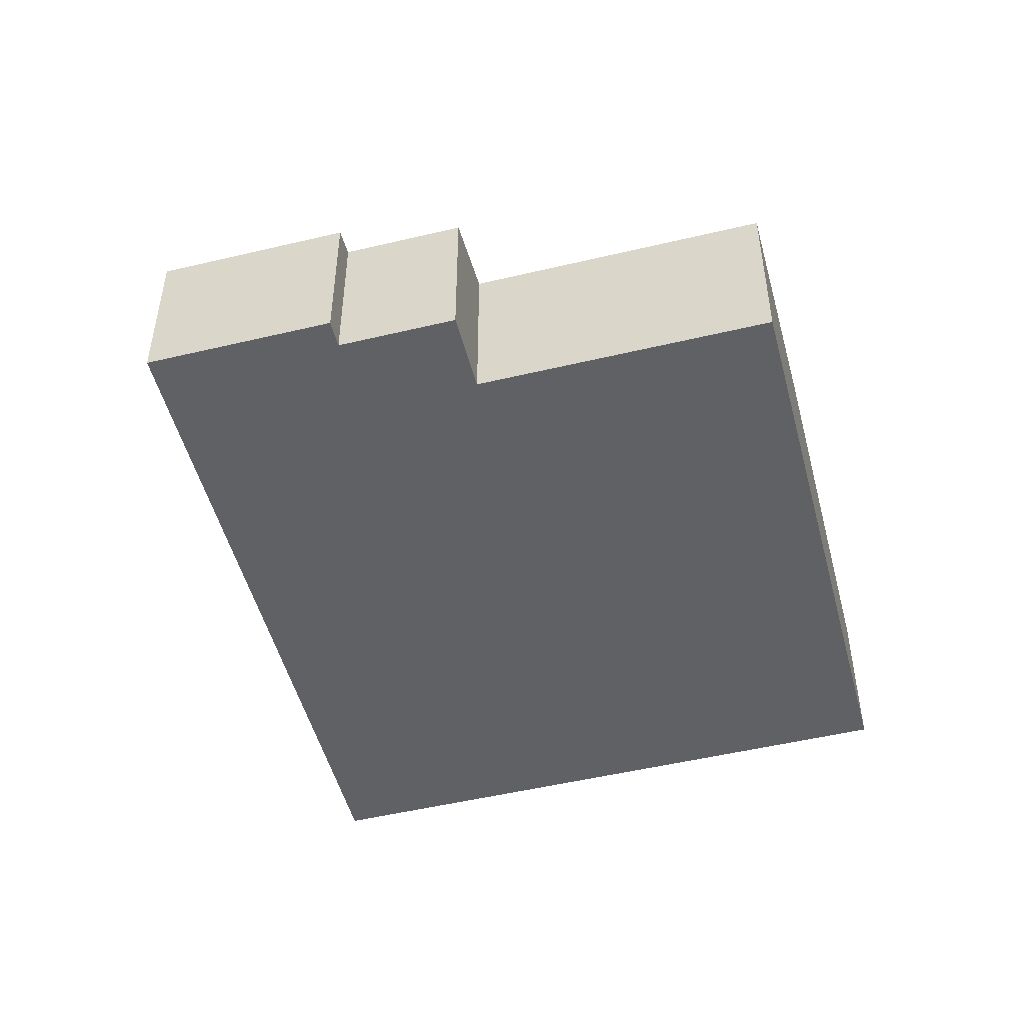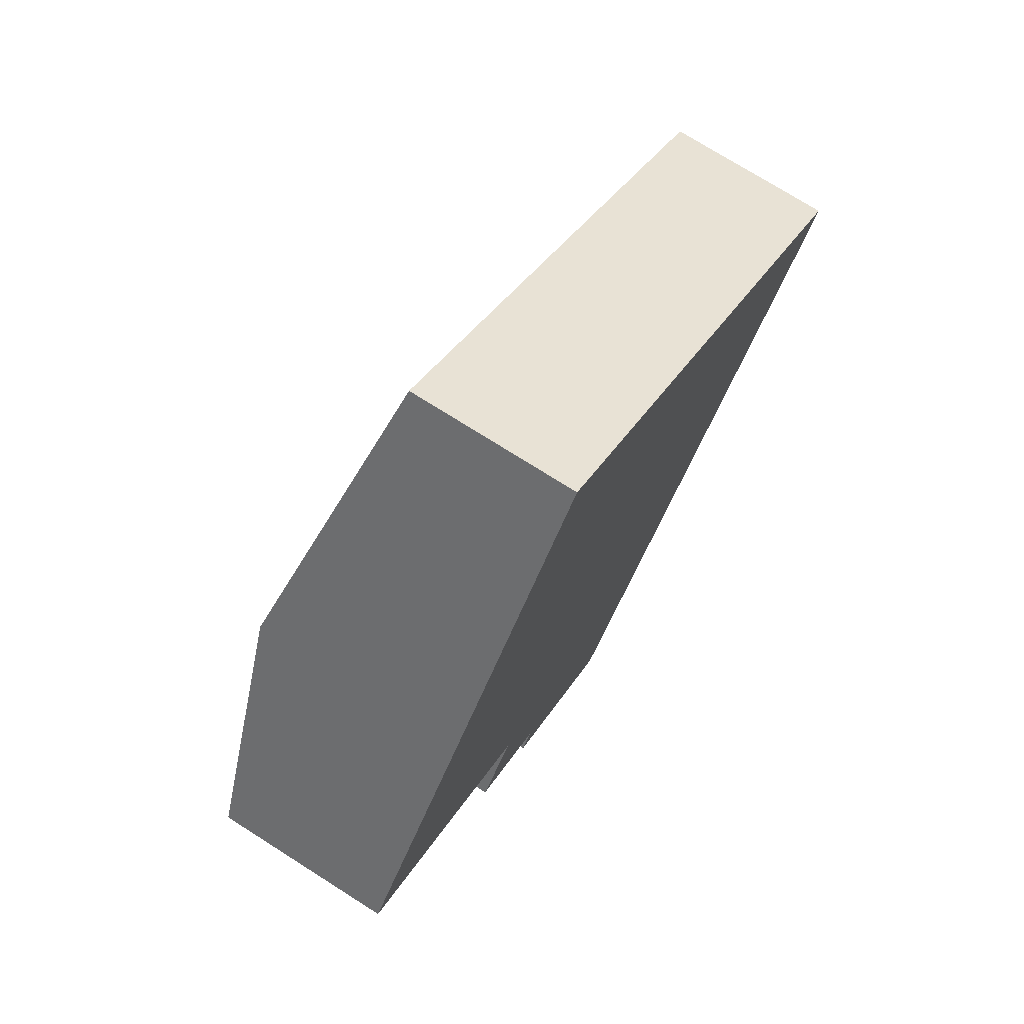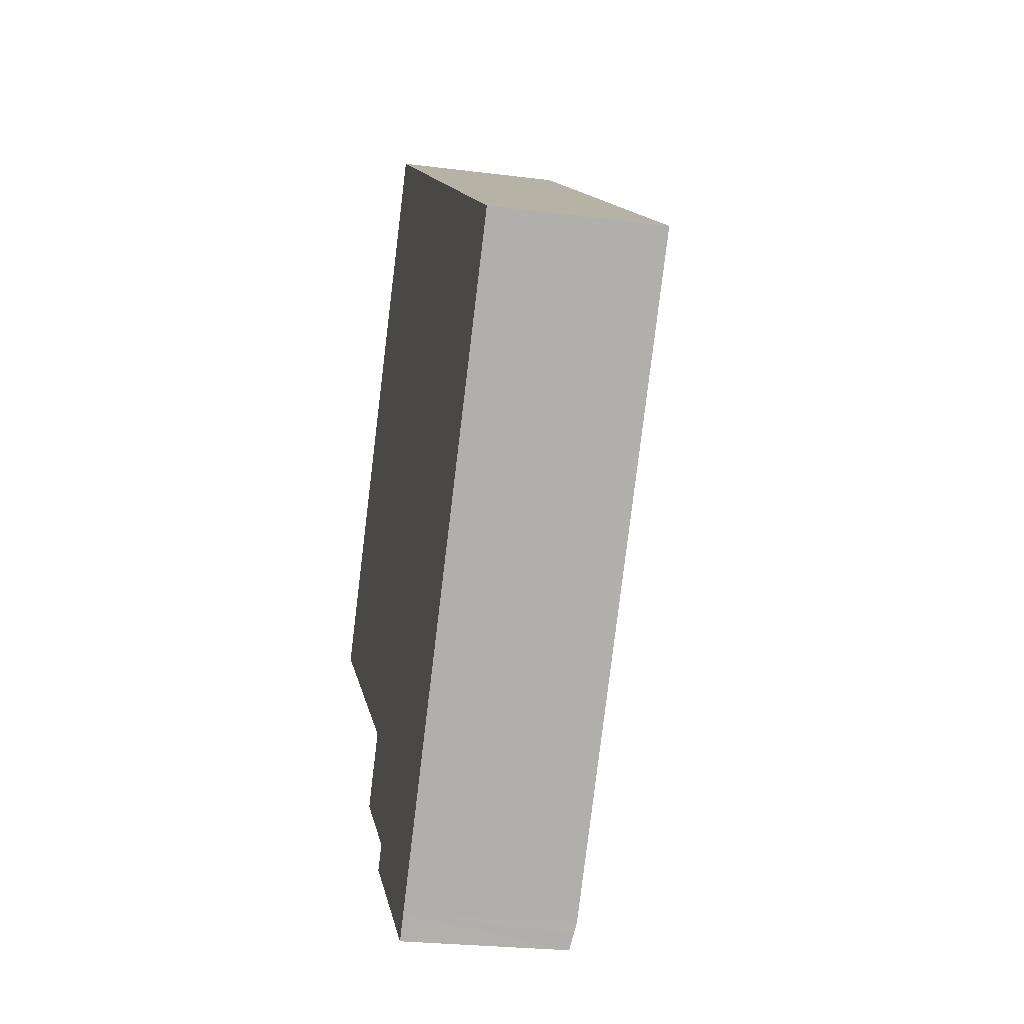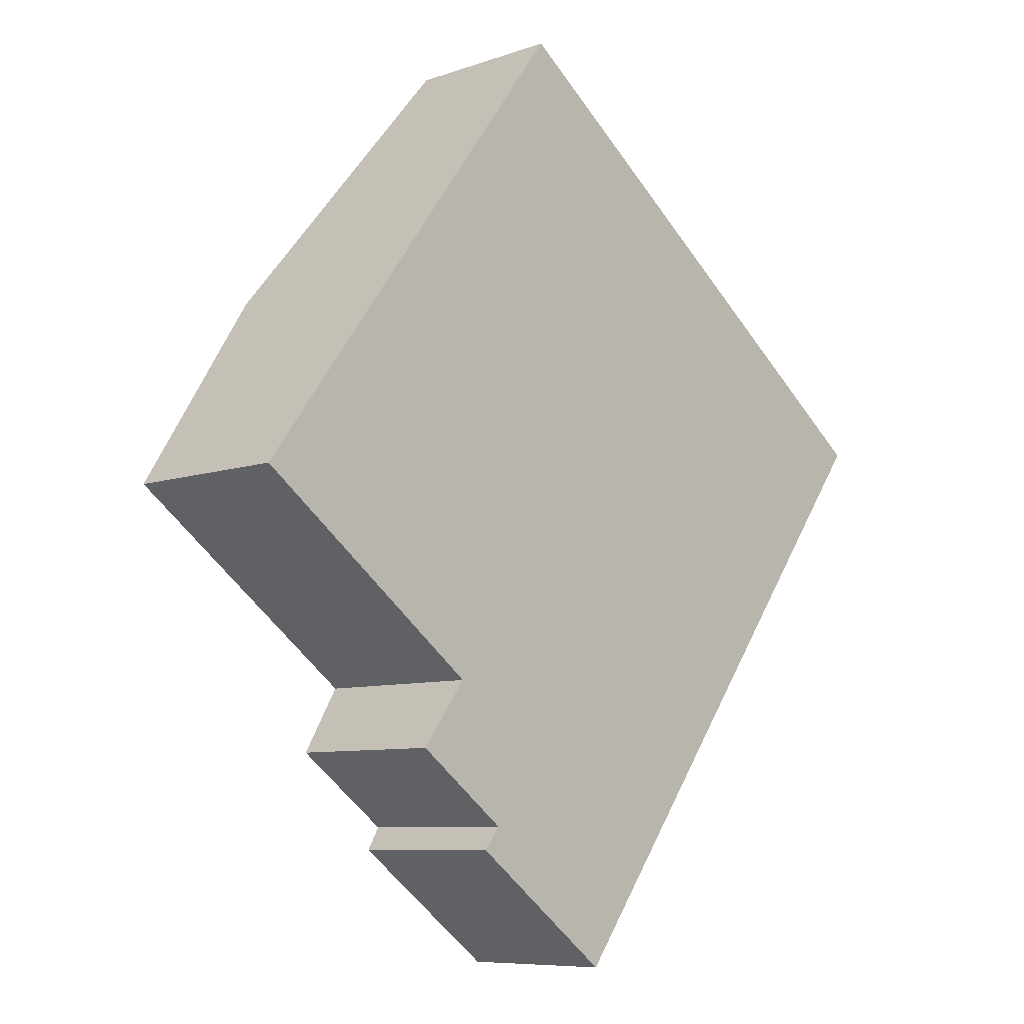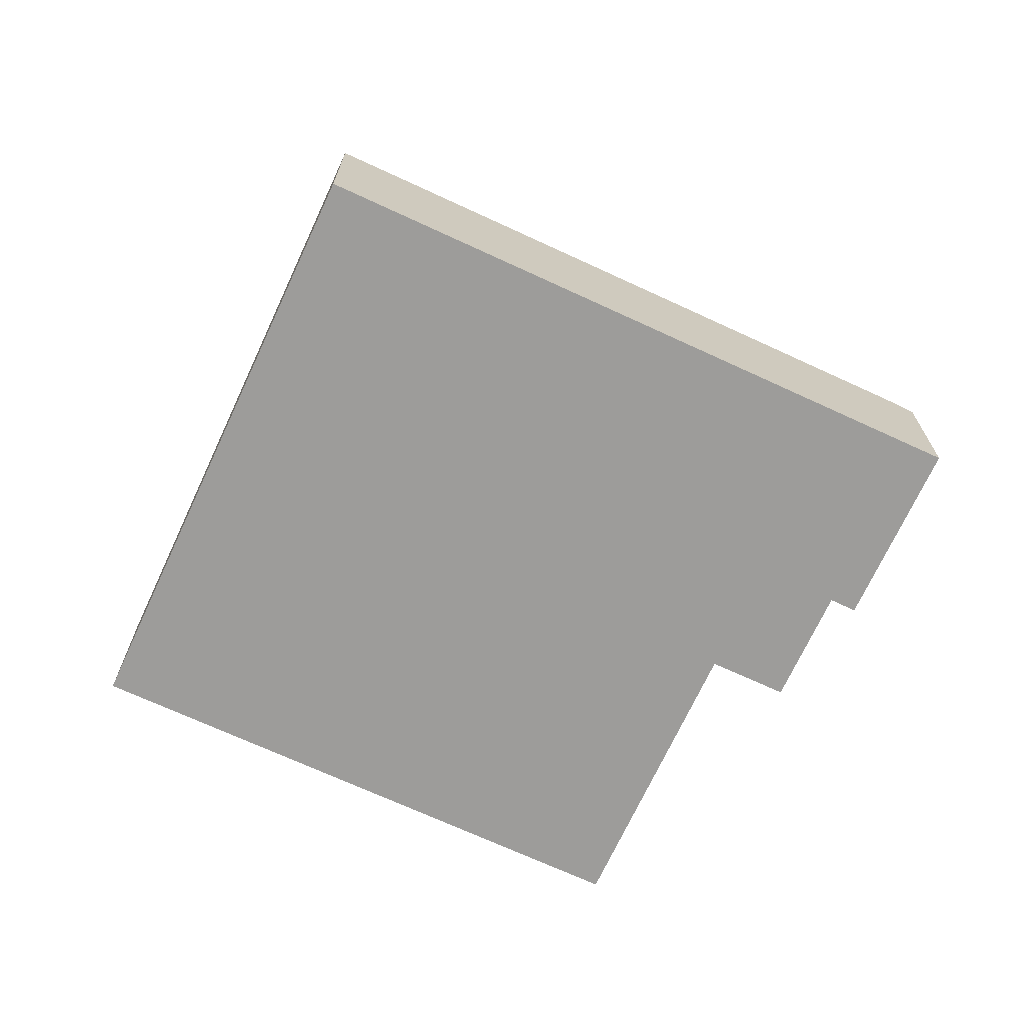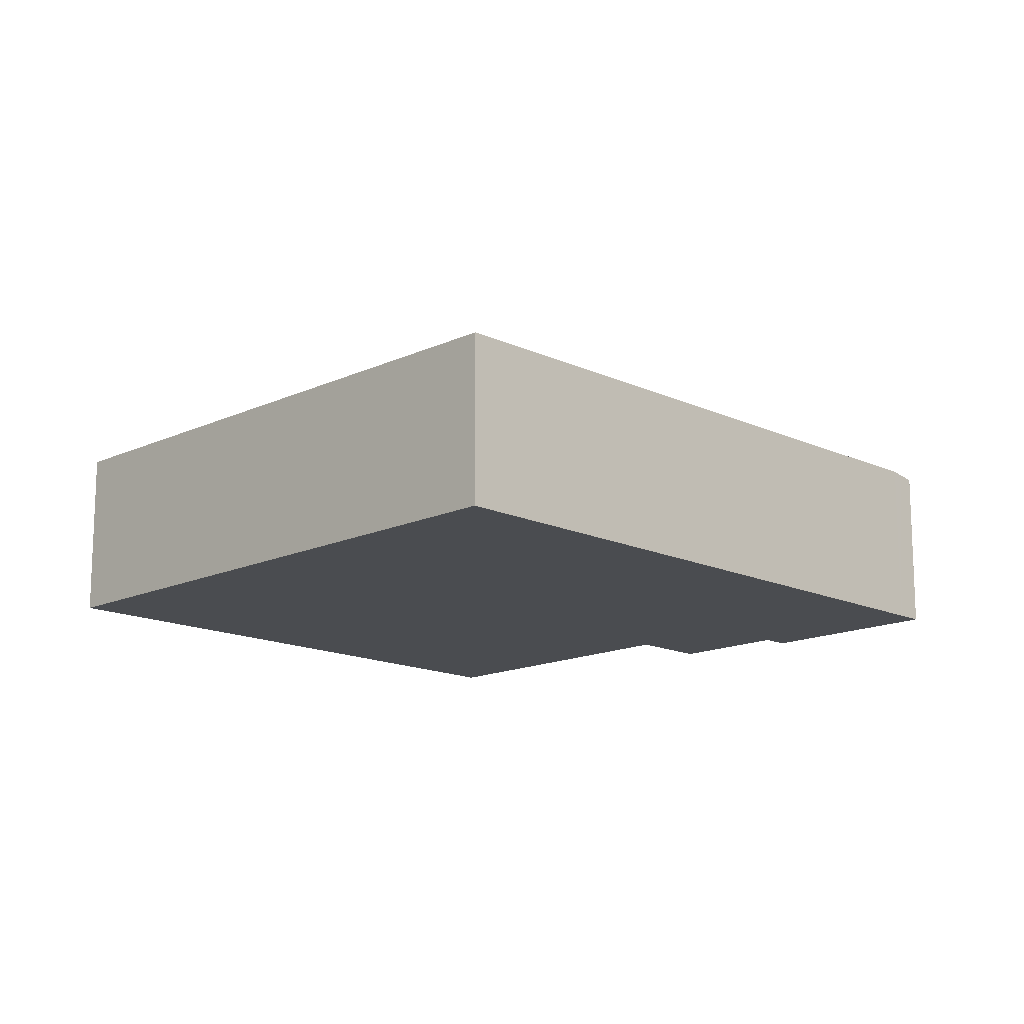
<metadata>
{"format":"obj","ext":"obj","renderer":"f3d","projection":"perspective","resolution":1024,"background":"white","views":[{"elev":-50.2,"azim":-128.7,"up":"+Y"},{"elev":73.7,"azim":-57.6,"up":"+Z"},{"elev":-25.3,"azim":78.4,"up":"+Z"},{"elev":-8.0,"azim":-45.9,"up":"+Z"},{"elev":-70.2,"azim":101.8,"up":"+Y"},{"elev":-15.0,"azim":81.6,"up":"+Y"}]}
</metadata>
<code>
v  3.511 2.051 0.349
v  7.897 1.577 0.994
v  4.156 1.577 -4.038
v  3.288 1.577 4.421
v  1.417 2.051 1.905
v  2.559 1.538 -3.176
v  4.096 1.562 -4.119
v  4 1.538 -4.248
v  2.656 1.562 -3.048
v  2.717 1.577 -2.968
v  2.265 1.692 -1.684
v  1.811 1.577 -2.295
v  0 1.692 1.036e-16
v  2.717 1.817e-16 -2.968
v  2.559 1.945e-16 -3.176
v  2.656 1.866e-16 -3.048
v  2.265 1.031e-16 -1.684
v  1.811 1.405e-16 -2.295
v  0 0 0
v  1.417 -1.166e-16 1.905
v  3.288 -2.707e-16 4.421
v  4 2.601e-16 -4.248
v  7.897 -6.086e-17 0.994
v  4.156 2.473e-16 -4.038
v  4.096 2.522e-16 -4.119
g defaultobject
f 1 2 3
f 1 4 2
f 4 1 5
f 6 7 8
f 7 6 9
f 7 9 3
f 3 9 10
f 3 10 1
f 1 10 11
f 11 10 12
f 1 11 13
f 1 13 5
f 9 14 10
f 14 9 6
f 14 6 15
f 14 15 16
f 12 17 11
f 17 12 18
f 19 5 13
f 5 19 20
f 5 20 4
f 4 20 21
f 14 12 10
f 12 14 18
f 17 13 11
f 13 17 19
f 22 6 8
f 6 22 15
f 21 2 4
f 2 21 23
f 23 3 2
f 3 23 24
f 3 24 7
f 7 24 8
f 8 24 22
f 22 24 25
f 20 23 21
f 23 20 19
f 23 19 17
f 23 17 24
f 24 17 14
f 14 17 18
f 24 14 16
f 24 16 15
f 24 15 22
f 24 22 25

</code>
